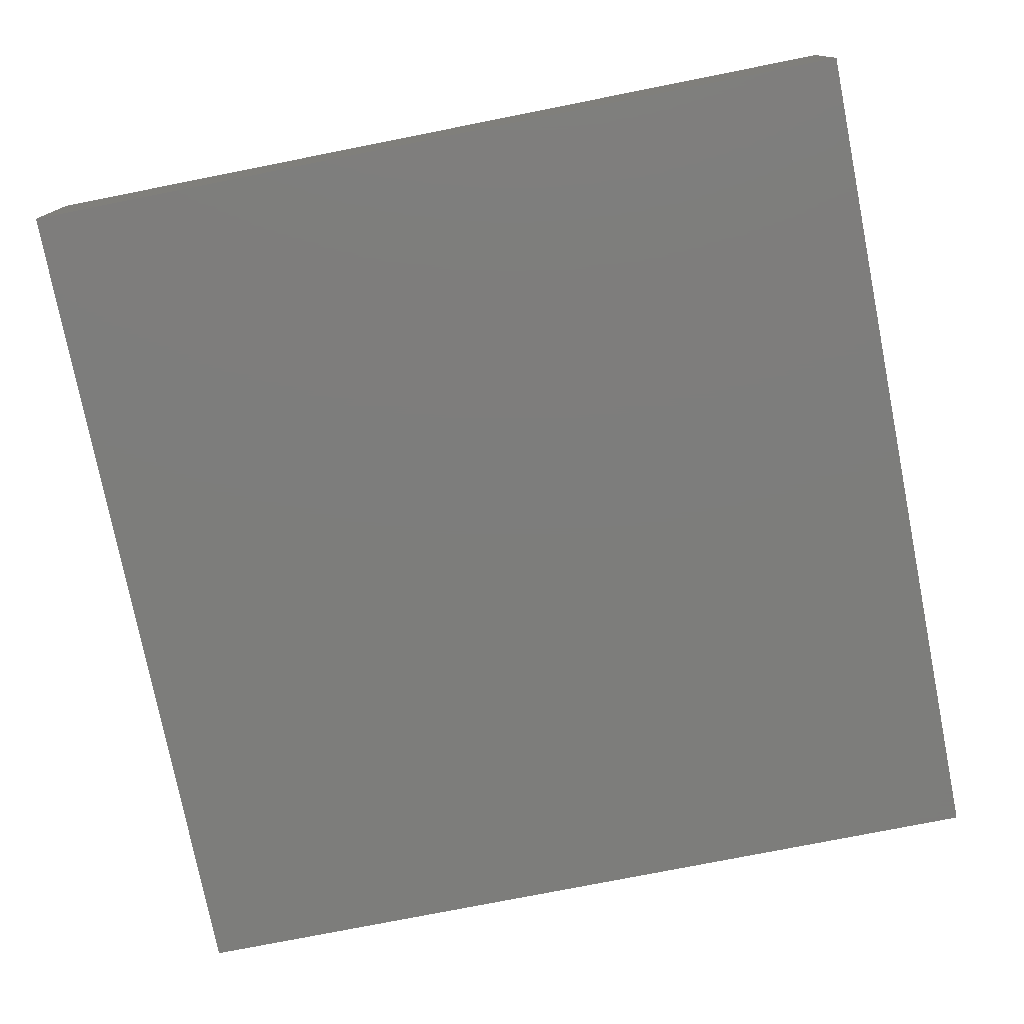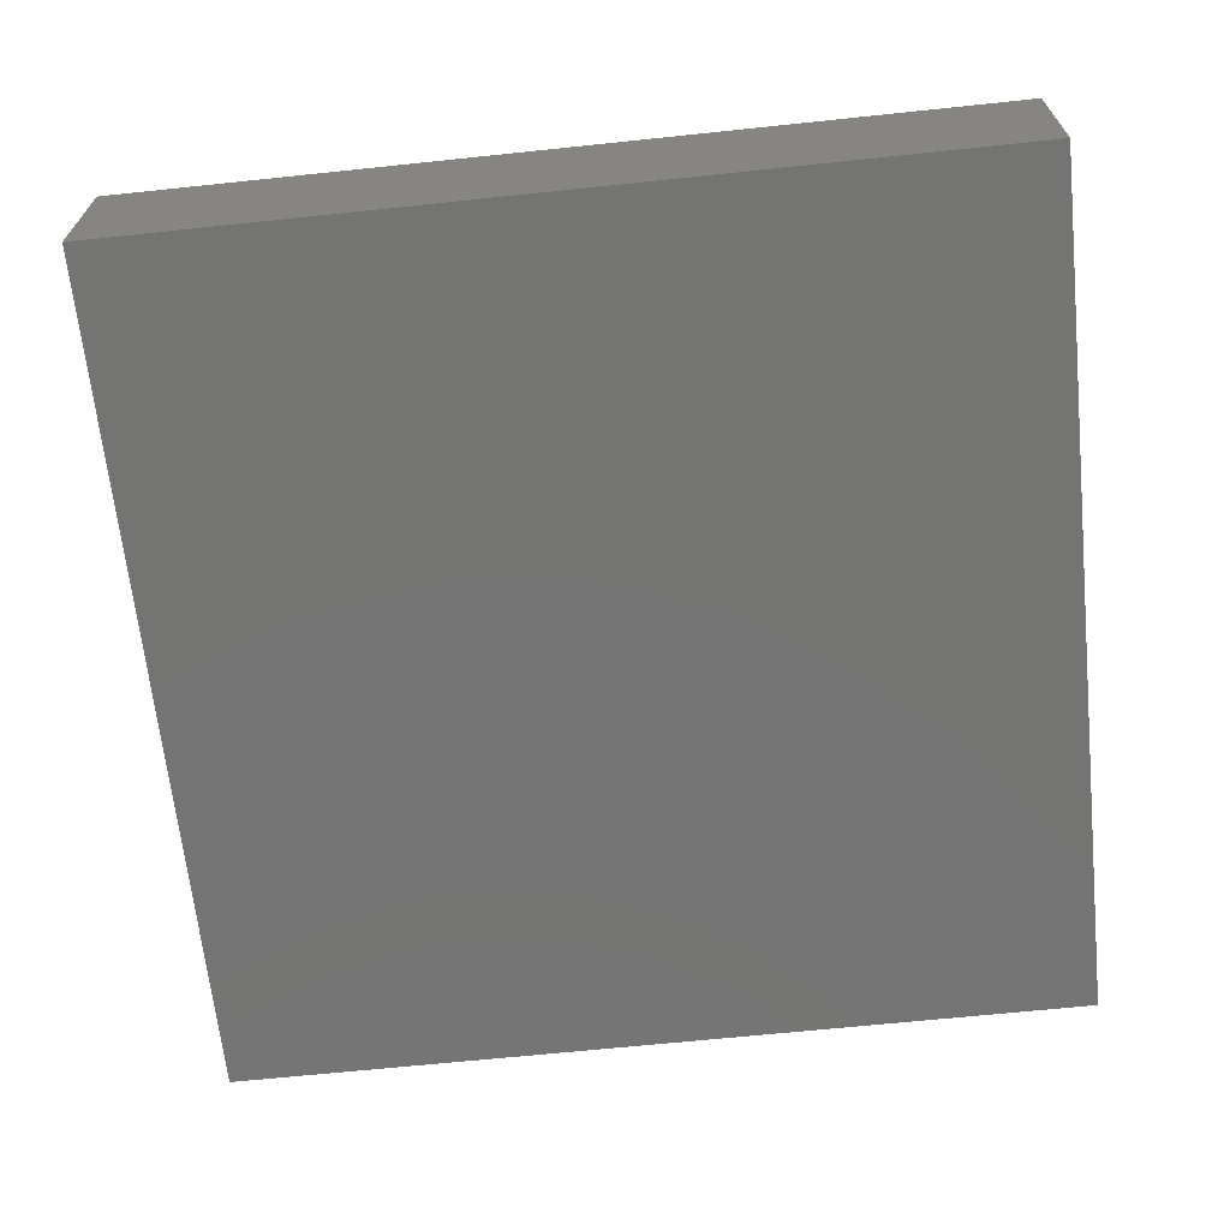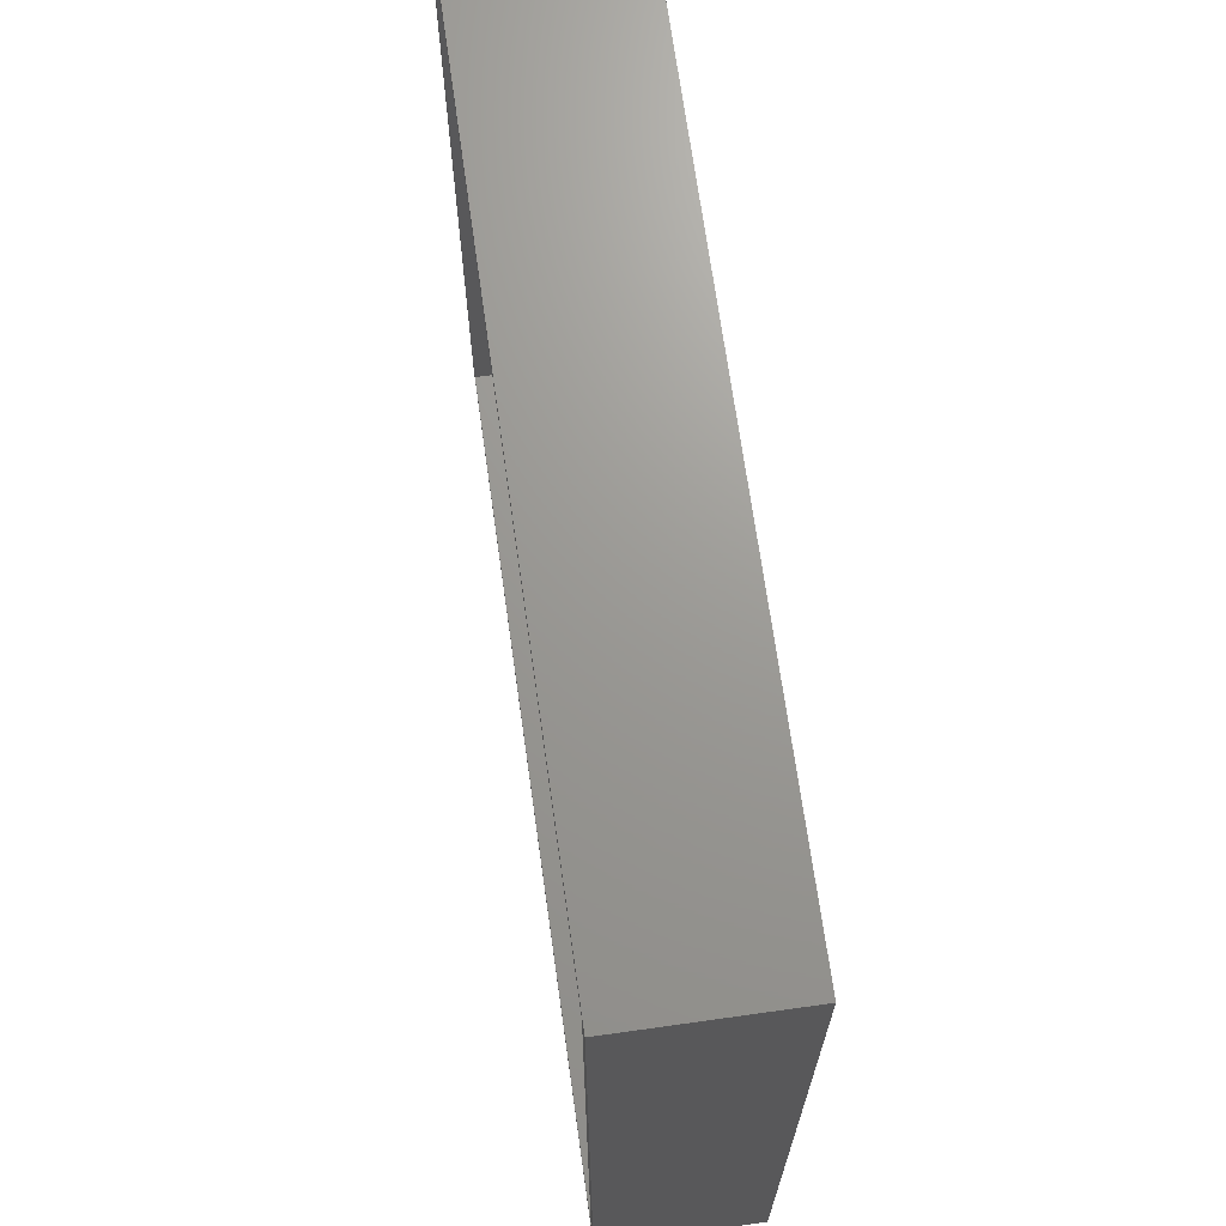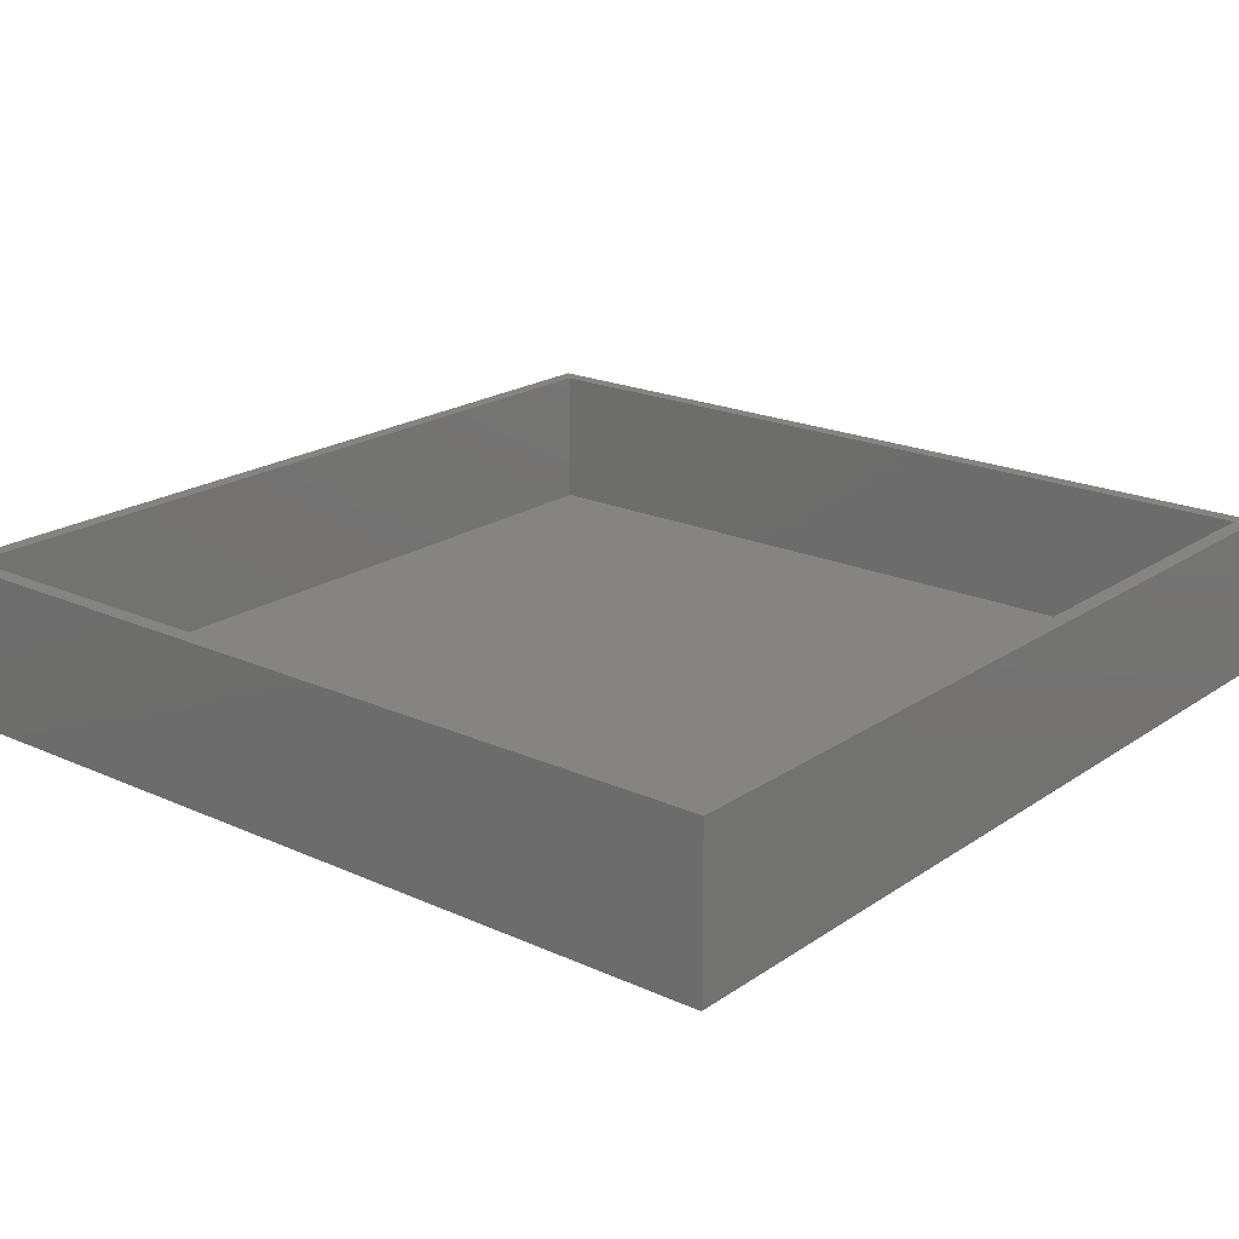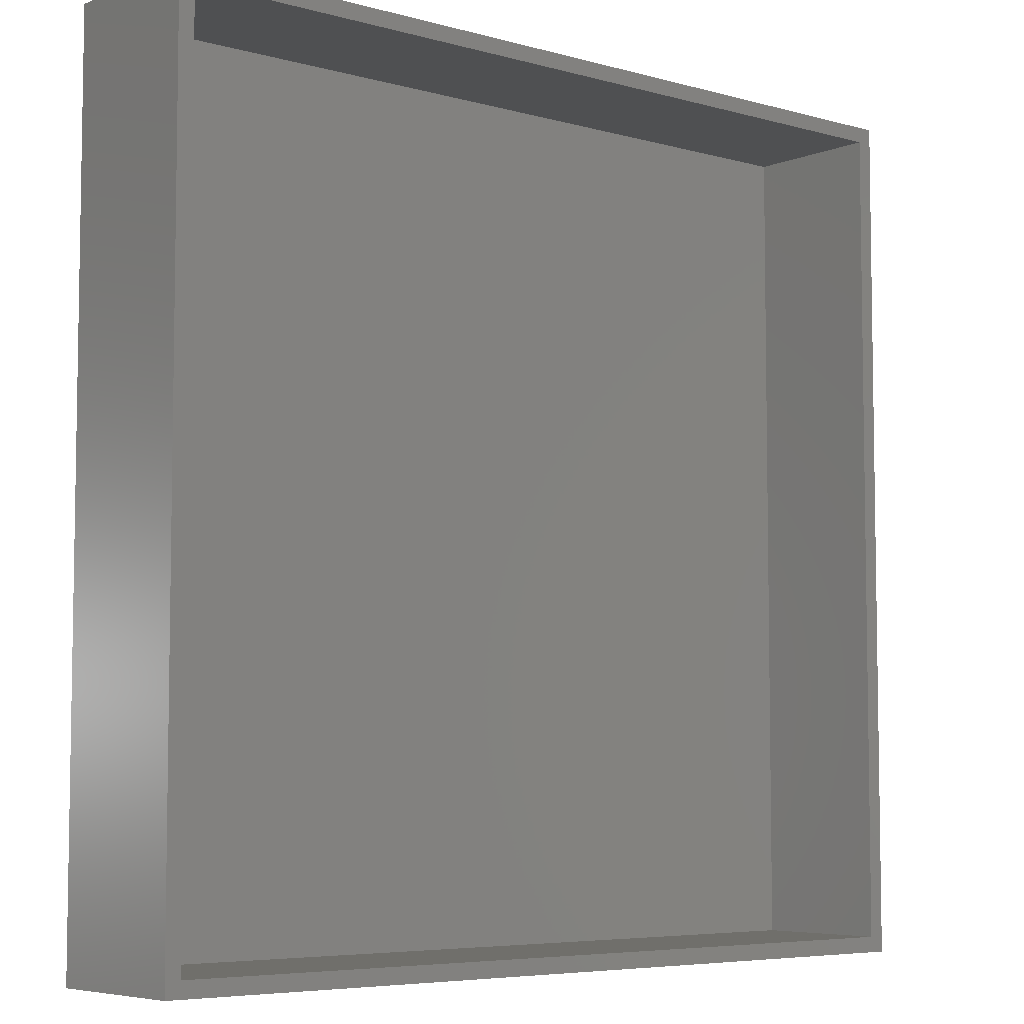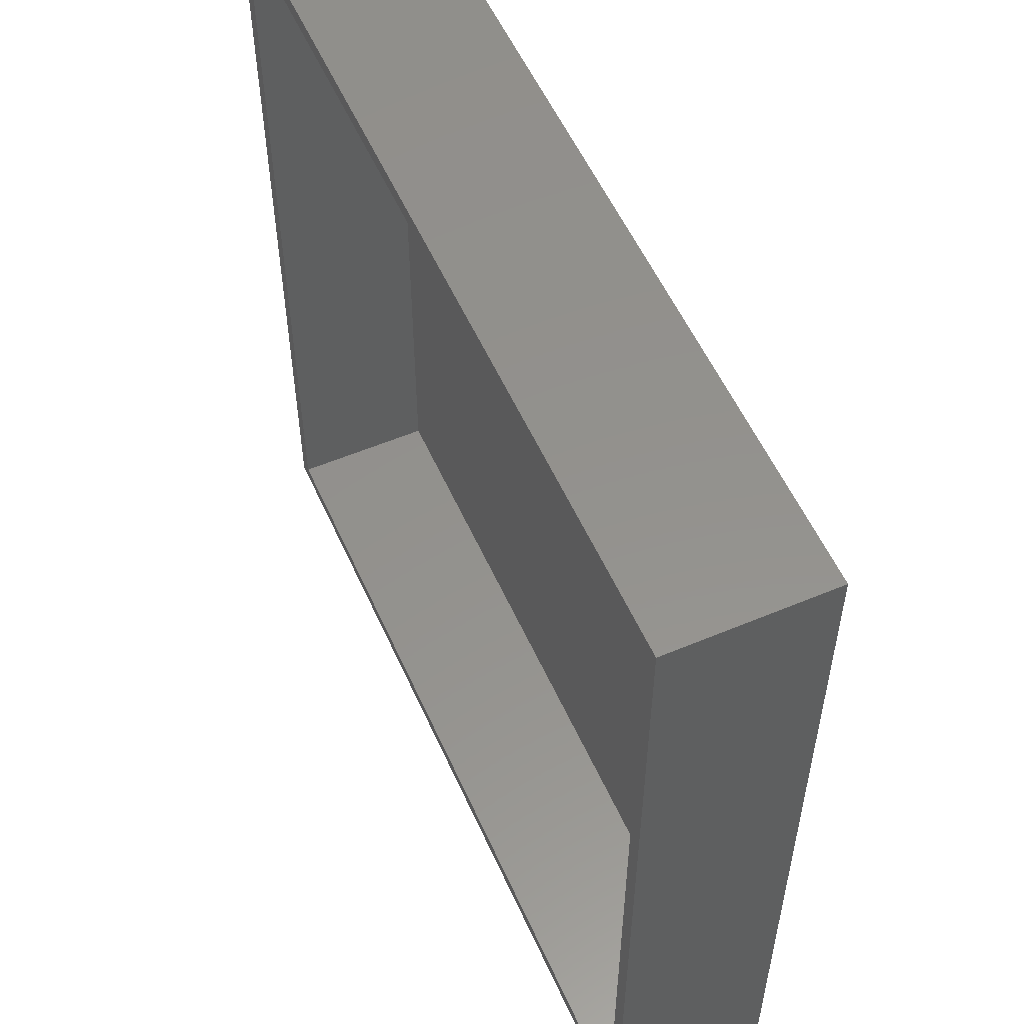
<metadata>
{"format":"stl","ext":"stl","renderer":"f3d","projection":"perspective","resolution":1024,"background":"white","views":[{"elev":-76.6,"azim":-78.8,"up":"+Z"},{"elev":-66.2,"azim":96.0,"up":"+Z"},{"elev":69.6,"azim":82.0,"up":"+Y"},{"elev":20.4,"azim":129.4,"up":"+Z"},{"elev":-6.0,"azim":-40.1,"up":"+Y"},{"elev":55.3,"azim":66.1,"up":"+Y"}]}
</metadata>
<code>
# stl→obj: 16 verts, 28 faces
v 55.3 0 10
v 55.3 55.3 0
v 55.3 55.3 10
v 55.3 0 0
v 54.3 54.3 10
v 1 54.3 10
v 0 55.3 10
v 1 1 10
v 54.3 1 10
v 0 0 10
v 1 54.3 1
v 54.3 1 1
v 54.3 54.3 1
v 1 1 1
v 0 0 0
v 0 55.3 0
f 1 2 3
f 2 1 4
f 3 5 1
f 3 6 5
f 6 7 8
f 7 6 3
f 9 1 5
f 8 1 9
f 8 10 1
f 10 8 7
f 11 12 13
f 12 11 14
f 15 7 16
f 7 15 10
f 2 7 3
f 7 2 16
f 15 1 10
f 1 15 4
f 12 5 13
f 5 12 9
f 8 11 6
f 11 8 14
f 11 5 6
f 5 11 13
f 12 8 9
f 8 12 14
f 15 2 4
f 2 15 16

</code>
